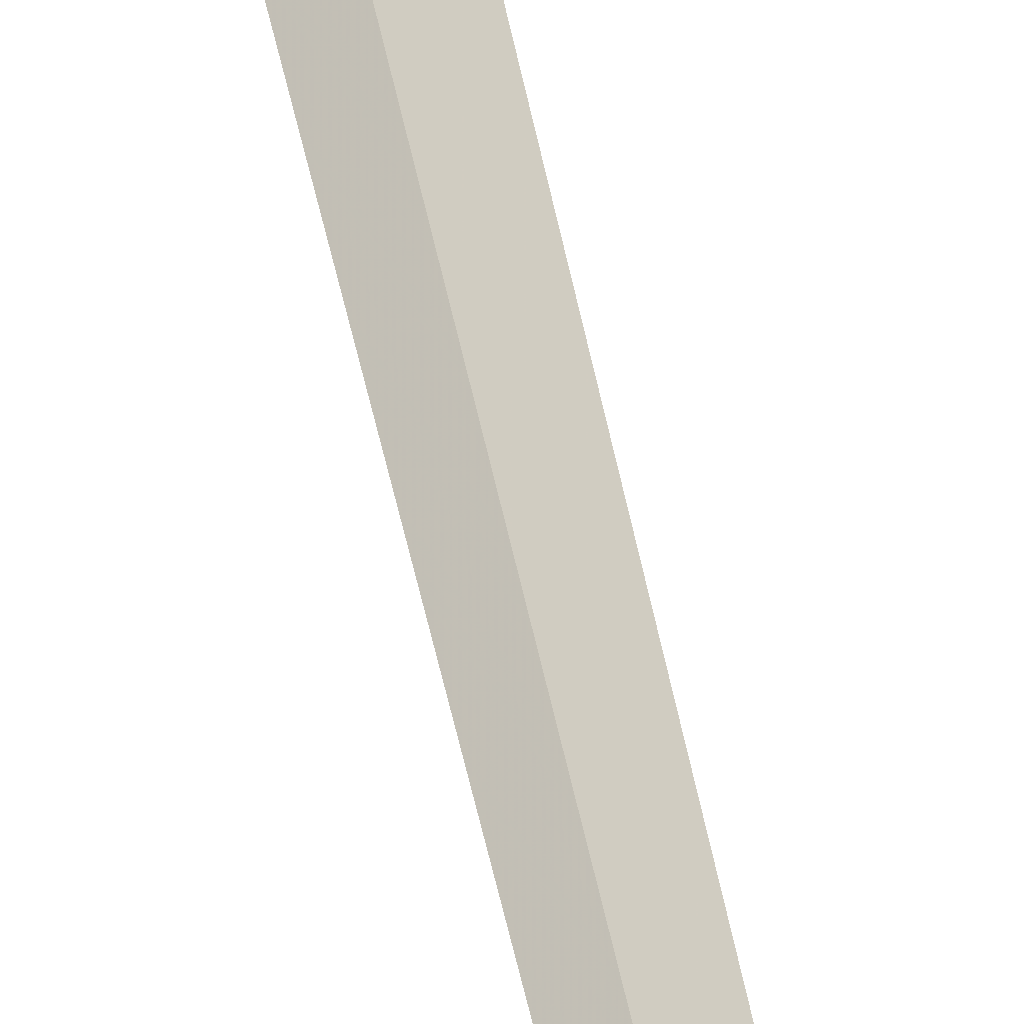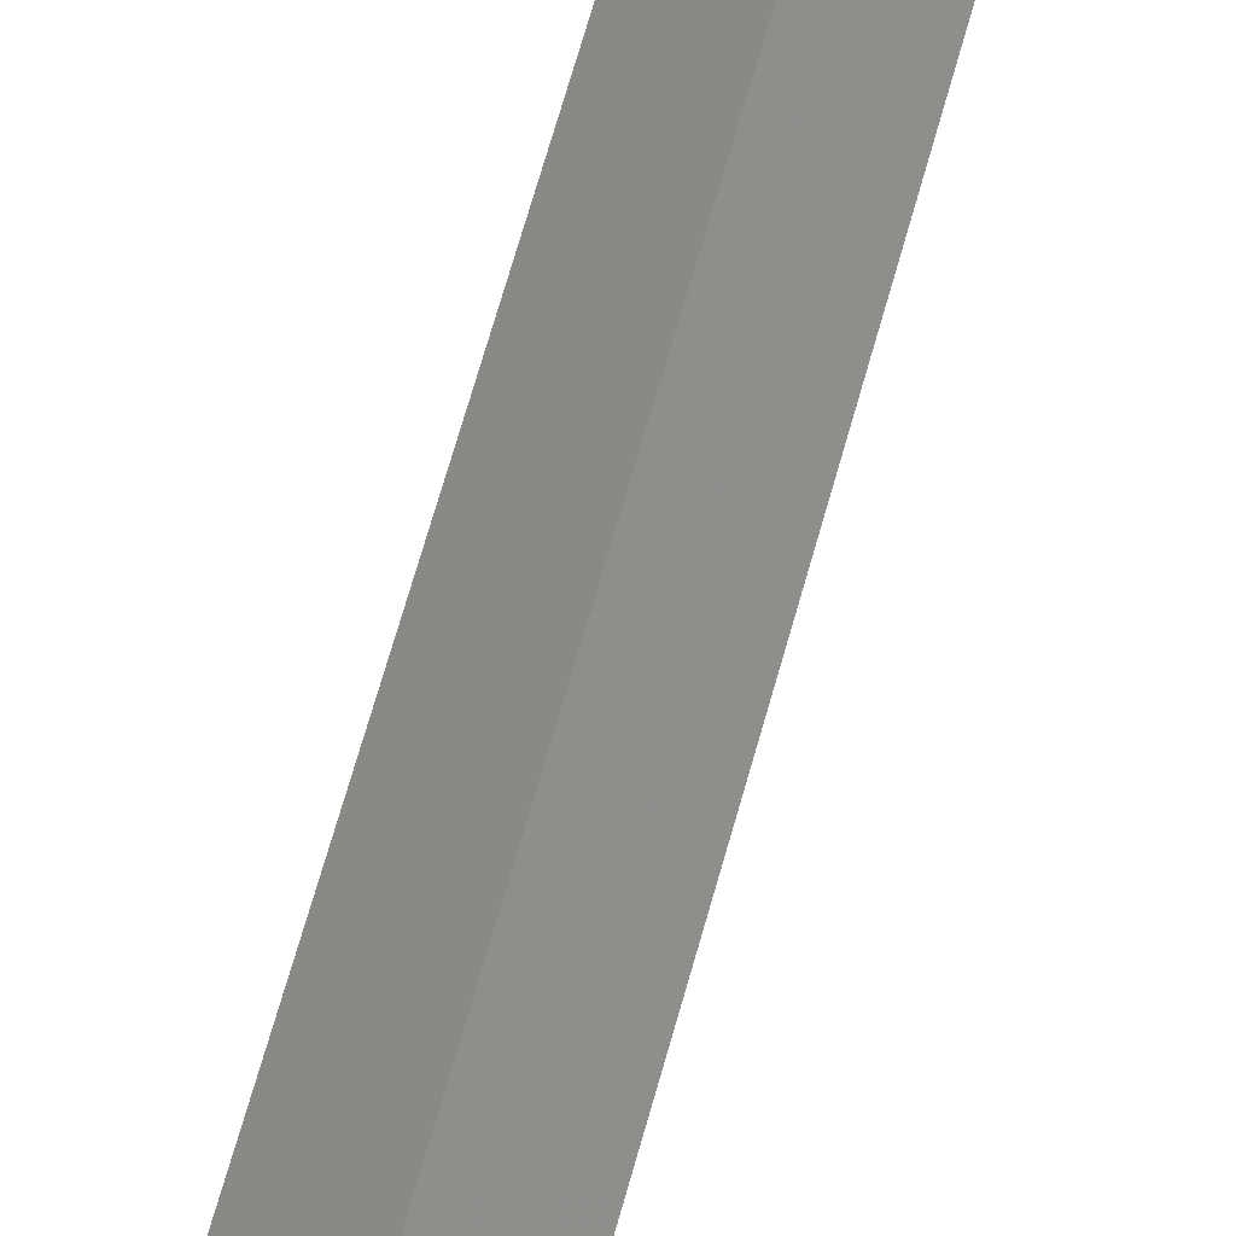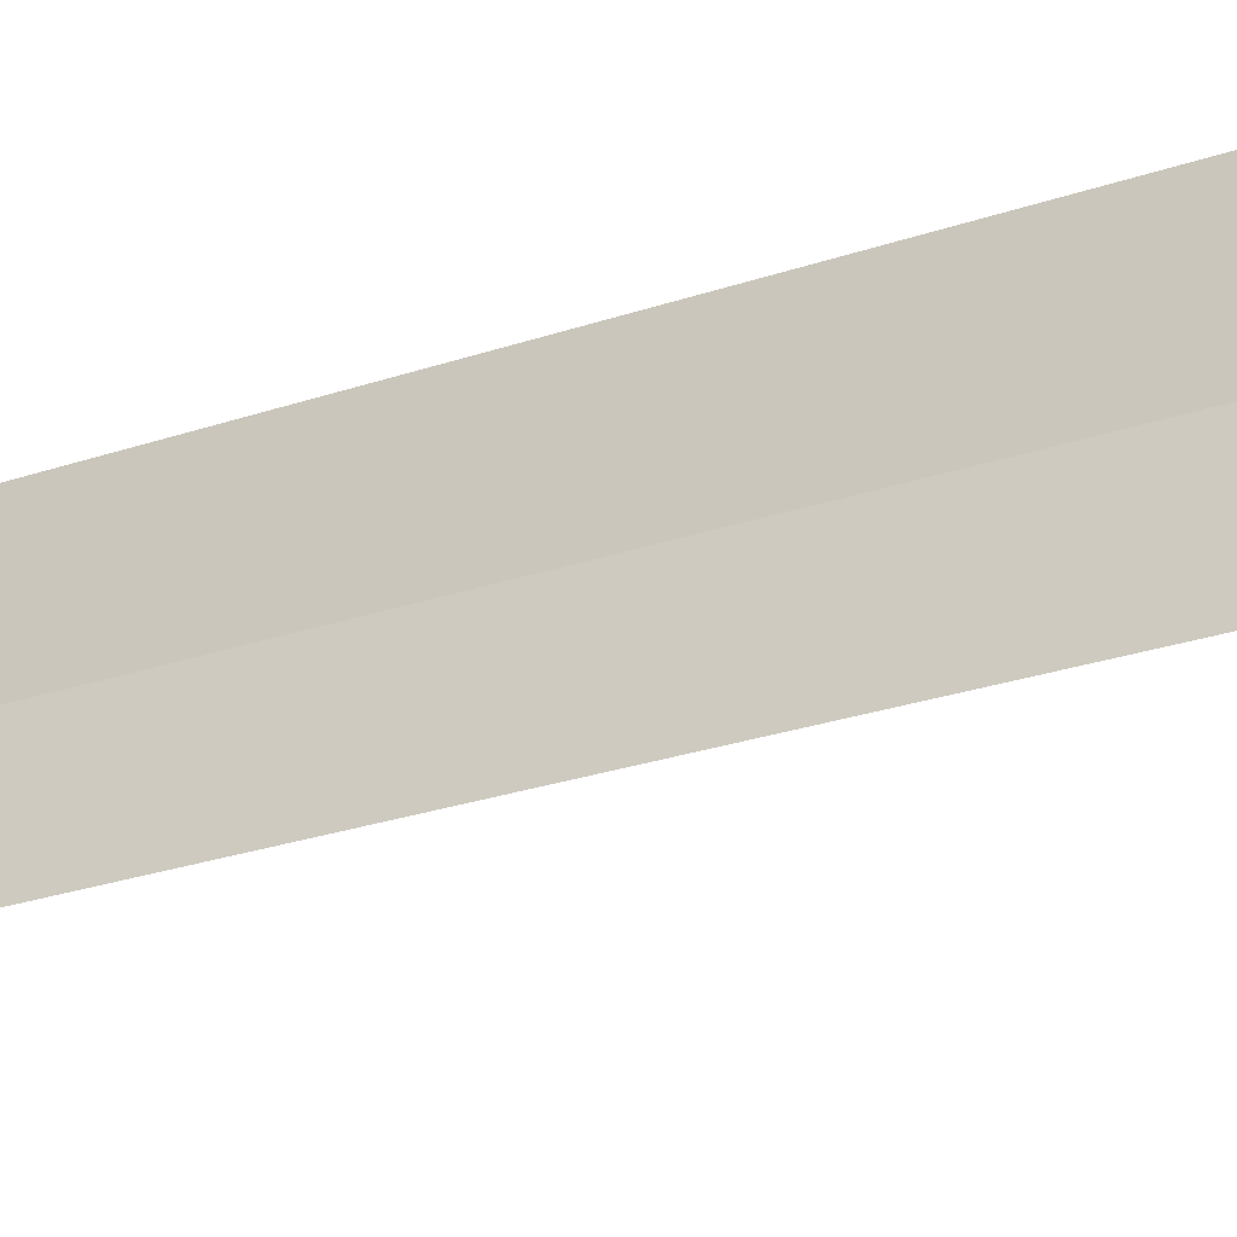
<metadata>
{"format":"obj","ext":"obj","renderer":"f3d","projection":"perspective","resolution":1024,"background":"white","views":[{"elev":46.8,"azim":-10.5,"up":"+Y"},{"elev":-65.9,"azim":-15.5,"up":"+Y"},{"elev":6.3,"azim":23.9,"up":"+Y"}]}
</metadata>
<code>
v 40.65 170.8 1
v 40.41 170.8 0.5758
v 40.55 170.4 0.3069
v 40.41 171.1 1
v 40.92 170.6 1
v 40.65 170.8 30
f 1 3 2
f 1 2 4
f 1 5 3
f 1 6 5
f 1 4 6

</code>
